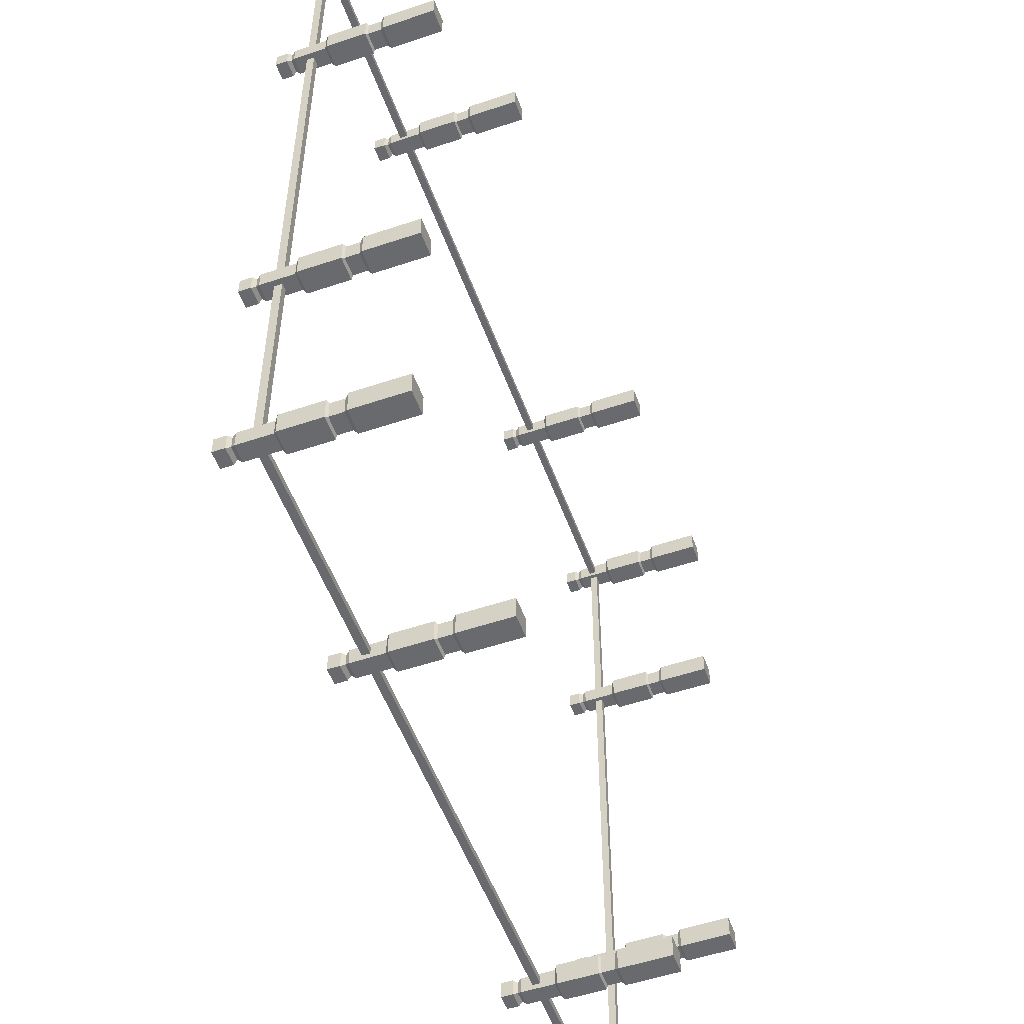
<metadata>
{"format":"obj","ext":"obj","renderer":"f3d","projection":"perspective","resolution":1024,"background":"white","views":[{"elev":-53.1,"azim":-70.2,"up":"+Z"}]}
</metadata>
<code>
v -7.318 0 7.321
v -6.944 0 7.321
v -7.268 2.681 7.271
v -6.995 2.681 7.271
v -7.268 2.681 6.998
v -6.995 2.681 6.998
v -7.318 0 6.947
v -6.944 0 6.947
v -7.268 2.493 6.998
v -7.268 2.493 7.271
v -6.995 2.493 7.271
v -6.995 2.493 6.998
v -7.268 2.372 6.998
v -7.268 2.372 7.271
v -6.995 2.372 7.271
v -6.995 2.372 6.998
v -7.031 2.432 7.235
v -7.231 2.432 7.235
v -7.231 2.432 7.034
v -7.031 2.432 7.034
v -7.268 1.838 6.998
v -7.268 1.838 7.271
v -6.995 1.838 7.271
v -6.995 1.838 6.998
v -7.314 1.795 6.952
v -7.314 1.795 7.317
v -6.948 1.795 7.317
v -6.948 1.795 6.952
v -7.314 1.145 6.952
v -7.314 1.145 7.317
v -6.948 1.145 7.317
v -6.948 1.145 6.952
v -7.277 1.113 6.988
v -7.277 1.113 7.281
v -6.985 1.113 7.281
v -6.985 1.113 6.988
v -7.277 0.8984 6.988
v -7.277 0.8984 7.281
v -6.985 0.8984 7.281
v -6.985 0.8984 6.988
v -7.318 0.8462 6.947
v -7.318 0.8462 7.321
v -6.944 0.8462 7.321
v -6.944 0.8462 6.947
v -7.182 2.065 7.185
v 7.178 2.065 7.185
v -7.182 2.187 7.185
v 7.178 2.187 7.185
v -7.182 2.187 -7.183
v 7.178 2.187 -7.183
v -7.182 2.065 -7.183
v 7.178 2.065 -7.183
v -7.065 2.187 -7.067
v -7.065 2.187 7.068
v 7.062 2.187 7.068
v 7.062 2.187 -7.067
v -7.065 2.065 -7.067
v -7.065 2.065 7.068
v 7.062 2.065 -7.067
v 7.062 2.065 7.068
v 6.944 0 7.321
v 7.318 0 7.321
v 6.995 2.681 7.271
v 7.268 2.681 7.271
v 6.995 2.681 6.998
v 7.268 2.681 6.998
v 6.944 0 6.947
v 7.318 0 6.947
v 6.995 2.493 6.998
v 6.995 2.493 7.271
v 7.268 2.493 7.271
v 7.268 2.493 6.998
v 6.995 2.372 6.998
v 6.995 2.372 7.271
v 7.268 2.372 7.271
v 7.268 2.372 6.998
v 7.231 2.432 7.235
v 7.031 2.432 7.235
v 7.031 2.432 7.034
v 7.231 2.432 7.034
v 6.995 1.838 6.998
v 6.995 1.838 7.271
v 7.268 1.838 7.271
v 7.268 1.838 6.998
v 6.948 1.795 6.952
v 6.948 1.795 7.317
v 7.314 1.795 7.317
v 7.314 1.795 6.952
v 6.948 1.145 6.952
v 6.948 1.145 7.317
v 7.314 1.145 7.317
v 7.314 1.145 6.952
v 6.985 1.113 6.988
v 6.985 1.113 7.281
v 7.277 1.113 7.281
v 7.277 1.113 6.988
v 6.985 0.8984 6.988
v 6.985 0.8984 7.281
v 7.277 0.8984 7.281
v 7.277 0.8984 6.988
v 6.944 0.8462 6.947
v 6.944 0.8462 7.321
v 7.318 0.8462 7.321
v 7.318 0.8462 6.947
v 6.944 0 -6.947
v 7.318 0 -6.947
v 6.995 2.681 -6.998
v 7.268 2.681 -6.998
v 6.995 2.681 -7.271
v 7.268 2.681 -7.271
v 6.944 0 -7.321
v 7.318 0 -7.321
v 6.995 2.493 -7.271
v 6.995 2.493 -6.998
v 7.268 2.493 -6.998
v 7.268 2.493 -7.271
v 6.995 2.372 -7.271
v 6.995 2.372 -6.998
v 7.268 2.372 -6.998
v 7.268 2.372 -7.271
v 7.231 2.432 -7.034
v 7.031 2.432 -7.034
v 7.031 2.432 -7.235
v 7.231 2.432 -7.235
v 6.995 1.838 -7.271
v 6.995 1.838 -6.998
v 7.268 1.838 -6.998
v 7.268 1.838 -7.271
v 6.948 1.795 -7.317
v 6.948 1.795 -6.952
v 7.314 1.795 -6.952
v 7.314 1.795 -7.317
v 6.948 1.145 -7.317
v 6.948 1.145 -6.952
v 7.314 1.145 -6.952
v 7.314 1.145 -7.317
v 6.985 1.113 -7.281
v 6.985 1.113 -6.988
v 7.277 1.113 -6.988
v 7.277 1.113 -7.281
v 6.985 0.8984 -7.281
v 6.985 0.8984 -6.988
v 7.277 0.8984 -6.988
v 7.277 0.8984 -7.281
v 6.944 0.8462 -7.321
v 6.944 0.8462 -6.947
v 7.318 0.8462 -6.947
v 7.318 0.8462 -7.321
v -7.318 0 -6.947
v -6.944 0 -6.947
v -7.268 2.681 -6.998
v -6.995 2.681 -6.998
v -7.268 2.681 -7.271
v -6.995 2.681 -7.271
v -7.318 0 -7.321
v -6.944 0 -7.321
v -7.268 2.493 -7.271
v -7.268 2.493 -6.998
v -6.995 2.493 -6.998
v -6.995 2.493 -7.271
v -7.268 2.372 -7.271
v -7.268 2.372 -6.998
v -6.995 2.372 -6.998
v -6.995 2.372 -7.271
v -7.031 2.432 -7.034
v -7.231 2.432 -7.034
v -7.231 2.432 -7.235
v -7.031 2.432 -7.235
v -7.268 1.838 -7.271
v -7.268 1.838 -6.998
v -6.995 1.838 -6.998
v -6.995 1.838 -7.271
v -7.314 1.795 -7.317
v -7.314 1.795 -6.952
v -6.948 1.795 -6.952
v -6.948 1.795 -7.317
v -7.314 1.145 -7.317
v -7.314 1.145 -6.952
v -6.948 1.145 -6.952
v -6.948 1.145 -7.317
v -7.277 1.113 -7.281
v -7.277 1.113 -6.988
v -6.985 1.113 -6.988
v -6.985 1.113 -7.281
v -7.277 0.8984 -7.281
v -7.277 0.8984 -6.988
v -6.985 0.8984 -6.988
v -6.985 0.8984 -7.281
v -7.318 0.8462 -7.321
v -7.318 0.8462 -6.947
v -6.944 0.8462 -6.947
v -6.944 0.8462 -7.321
v -7.318 0 -3.195
v -6.944 0 -3.195
v -7.268 2.681 -3.246
v -6.995 2.681 -3.246
v -7.268 2.681 -3.518
v -6.995 2.681 -3.518
v -7.318 0 -3.569
v -6.944 0 -3.569
v -7.268 2.493 -3.518
v -7.268 2.493 -3.246
v -6.995 2.493 -3.246
v -6.995 2.493 -3.518
v -7.268 2.372 -3.518
v -7.268 2.372 -3.246
v -6.995 2.372 -3.246
v -6.995 2.372 -3.518
v -7.031 2.432 -3.282
v -7.231 2.432 -3.282
v -7.231 2.432 -3.482
v -7.031 2.432 -3.482
v -7.268 1.838 -3.518
v -7.268 1.838 -3.246
v -6.995 1.838 -3.246
v -6.995 1.838 -3.518
v -7.314 1.795 -3.565
v -7.314 1.795 -3.199
v -6.948 1.795 -3.199
v -6.948 1.795 -3.565
v -7.314 1.145 -3.565
v -7.314 1.145 -3.199
v -6.948 1.145 -3.199
v -6.948 1.145 -3.565
v -7.277 1.113 -3.528
v -7.277 1.113 -3.236
v -6.985 1.113 -3.236
v -6.985 1.113 -3.528
v -7.277 0.8984 -3.528
v -7.277 0.8984 -3.236
v -6.985 0.8984 -3.236
v -6.985 0.8984 -3.528
v -7.318 0.8462 -3.569
v -7.318 0.8462 -3.195
v -6.944 0.8462 -3.195
v -6.944 0.8462 -3.569
v -7.318 0 3.563
v -6.944 0 3.563
v -7.268 2.681 3.512
v -6.995 2.681 3.512
v -7.268 2.681 3.239
v -6.995 2.681 3.239
v -7.318 0 3.188
v -6.944 0 3.188
v -7.268 2.493 3.239
v -7.268 2.493 3.512
v -6.995 2.493 3.512
v -6.995 2.493 3.239
v -7.268 2.372 3.239
v -7.268 2.372 3.512
v -6.995 2.372 3.512
v -6.995 2.372 3.239
v -7.031 2.432 3.476
v -7.231 2.432 3.476
v -7.231 2.432 3.275
v -7.031 2.432 3.275
v -7.268 1.838 3.239
v -7.268 1.838 3.512
v -6.995 1.838 3.512
v -6.995 1.838 3.239
v -7.314 1.795 3.193
v -7.314 1.795 3.558
v -6.948 1.795 3.558
v -6.948 1.795 3.193
v -7.314 1.145 3.193
v -7.314 1.145 3.558
v -6.948 1.145 3.558
v -6.948 1.145 3.193
v -7.277 1.113 3.229
v -7.277 1.113 3.522
v -6.985 1.113 3.522
v -6.985 1.113 3.229
v -7.277 0.8984 3.229
v -7.277 0.8984 3.522
v -6.985 0.8984 3.522
v -6.985 0.8984 3.229
v -7.318 0.8462 3.188
v -7.318 0.8462 3.563
v -6.944 0.8462 3.563
v -6.944 0.8462 3.188
v 3.195 0 -7.318
v 3.195 0 -6.944
v 3.246 2.681 -7.268
v 3.246 2.681 -6.995
v 3.518 2.681 -7.268
v 3.518 2.681 -6.995
v 3.569 0 -7.318
v 3.569 0 -6.944
v 3.518 2.493 -7.268
v 3.246 2.493 -7.268
v 3.246 2.493 -6.995
v 3.518 2.493 -6.995
v 3.518 2.372 -7.268
v 3.246 2.372 -7.268
v 3.246 2.372 -6.995
v 3.518 2.372 -6.995
v 3.282 2.432 -7.031
v 3.282 2.432 -7.231
v 3.482 2.432 -7.231
v 3.482 2.432 -7.031
v 3.518 1.838 -7.268
v 3.246 1.838 -7.268
v 3.246 1.838 -6.995
v 3.518 1.838 -6.995
v 3.565 1.795 -7.314
v 3.199 1.795 -7.314
v 3.199 1.795 -6.948
v 3.565 1.795 -6.948
v 3.565 1.145 -7.314
v 3.199 1.145 -7.314
v 3.199 1.145 -6.948
v 3.565 1.145 -6.948
v 3.528 1.113 -7.277
v 3.236 1.113 -7.277
v 3.236 1.113 -6.985
v 3.528 1.113 -6.985
v 3.528 0.8984 -7.277
v 3.236 0.8984 -7.277
v 3.236 0.8984 -6.985
v 3.528 0.8984 -6.985
v 3.569 0.8462 -7.318
v 3.195 0.8462 -7.318
v 3.195 0.8462 -6.944
v 3.569 0.8462 -6.944
v -3.563 0 -7.318
v -3.563 0 -6.944
v -3.512 2.681 -7.268
v -3.512 2.681 -6.995
v -3.239 2.681 -7.268
v -3.239 2.681 -6.995
v -3.188 0 -7.318
v -3.188 0 -6.944
v -3.239 2.493 -7.268
v -3.512 2.493 -7.268
v -3.512 2.493 -6.995
v -3.239 2.493 -6.995
v -3.239 2.372 -7.268
v -3.512 2.372 -7.268
v -3.512 2.372 -6.995
v -3.239 2.372 -6.995
v -3.476 2.432 -7.031
v -3.476 2.432 -7.231
v -3.275 2.432 -7.231
v -3.275 2.432 -7.031
v -3.239 1.838 -7.268
v -3.512 1.838 -7.268
v -3.512 1.838 -6.995
v -3.239 1.838 -6.995
v -3.193 1.795 -7.314
v -3.558 1.795 -7.314
v -3.558 1.795 -6.948
v -3.193 1.795 -6.948
v -3.193 1.145 -7.314
v -3.558 1.145 -7.314
v -3.558 1.145 -6.948
v -3.193 1.145 -6.948
v -3.229 1.113 -7.277
v -3.522 1.113 -7.277
v -3.522 1.113 -6.985
v -3.229 1.113 -6.985
v -3.229 0.8984 -7.277
v -3.522 0.8984 -7.277
v -3.522 0.8984 -6.985
v -3.229 0.8984 -6.985
v -3.188 0.8462 -7.318
v -3.563 0.8462 -7.318
v -3.563 0.8462 -6.944
v -3.188 0.8462 -6.944
v 7.318 0 3.195
v 6.944 0 3.195
v 7.268 2.681 3.246
v 6.995 2.681 3.246
v 7.268 2.681 3.518
v 6.995 2.681 3.518
v 7.318 0 3.569
v 6.944 0 3.569
v 7.268 2.493 3.518
v 7.268 2.493 3.246
v 6.995 2.493 3.246
v 6.995 2.493 3.518
v 7.268 2.372 3.518
v 7.268 2.372 3.246
v 6.995 2.372 3.246
v 6.995 2.372 3.518
v 7.031 2.432 3.282
v 7.231 2.432 3.282
v 7.231 2.432 3.482
v 7.031 2.432 3.482
v 7.268 1.838 3.518
v 7.268 1.838 3.246
v 6.995 1.838 3.246
v 6.995 1.838 3.518
v 7.314 1.795 3.565
v 7.314 1.795 3.199
v 6.948 1.795 3.199
v 6.948 1.795 3.565
v 7.314 1.145 3.565
v 7.314 1.145 3.199
v 6.948 1.145 3.199
v 6.948 1.145 3.565
v 7.277 1.113 3.528
v 7.277 1.113 3.236
v 6.985 1.113 3.236
v 6.985 1.113 3.528
v 7.277 0.8984 3.528
v 7.277 0.8984 3.236
v 6.985 0.8984 3.236
v 6.985 0.8984 3.528
v 7.318 0.8462 3.569
v 7.318 0.8462 3.195
v 6.944 0.8462 3.195
v 6.944 0.8462 3.569
v 7.318 0 -3.563
v 6.944 0 -3.563
v 7.268 2.681 -3.512
v 6.995 2.681 -3.512
v 7.268 2.681 -3.239
v 6.995 2.681 -3.239
v 7.318 0 -3.188
v 6.944 0 -3.188
v 7.268 2.493 -3.239
v 7.268 2.493 -3.512
v 6.995 2.493 -3.512
v 6.995 2.493 -3.239
v 7.268 2.372 -3.239
v 7.268 2.372 -3.512
v 6.995 2.372 -3.512
v 6.995 2.372 -3.239
v 7.031 2.432 -3.476
v 7.231 2.432 -3.476
v 7.231 2.432 -3.275
v 7.031 2.432 -3.275
v 7.268 1.838 -3.239
v 7.268 1.838 -3.512
v 6.995 1.838 -3.512
v 6.995 1.838 -3.239
v 7.314 1.795 -3.193
v 7.314 1.795 -3.558
v 6.948 1.795 -3.558
v 6.948 1.795 -3.193
v 7.314 1.145 -3.193
v 7.314 1.145 -3.558
v 6.948 1.145 -3.558
v 6.948 1.145 -3.193
v 7.277 1.113 -3.229
v 7.277 1.113 -3.522
v 6.985 1.113 -3.522
v 6.985 1.113 -3.229
v 7.277 0.8984 -3.229
v 7.277 0.8984 -3.522
v 6.985 0.8984 -3.522
v 6.985 0.8984 -3.229
v 7.318 0.8462 -3.188
v 7.318 0.8462 -3.563
v 6.944 0.8462 -3.563
v 6.944 0.8462 -3.188
v -3.195 0 7.318
v -3.195 0 6.944
v -3.246 2.681 7.268
v -3.246 2.681 6.995
v -3.518 2.681 7.268
v -3.518 2.681 6.995
v -3.569 0 7.318
v -3.569 0 6.944
v -3.518 2.493 7.268
v -3.246 2.493 7.268
v -3.246 2.493 6.995
v -3.518 2.493 6.995
v -3.518 2.372 7.268
v -3.246 2.372 7.268
v -3.246 2.372 6.995
v -3.518 2.372 6.995
v -3.282 2.432 7.031
v -3.282 2.432 7.231
v -3.482 2.432 7.231
v -3.482 2.432 7.031
v -3.518 1.838 7.268
v -3.246 1.838 7.268
v -3.246 1.838 6.995
v -3.518 1.838 6.995
v -3.565 1.795 7.314
v -3.199 1.795 7.314
v -3.199 1.795 6.948
v -3.565 1.795 6.948
v -3.565 1.145 7.314
v -3.199 1.145 7.314
v -3.199 1.145 6.948
v -3.565 1.145 6.948
v -3.528 1.113 7.277
v -3.236 1.113 7.277
v -3.236 1.113 6.985
v -3.528 1.113 6.985
v -3.528 0.8984 7.277
v -3.236 0.8984 7.277
v -3.236 0.8984 6.985
v -3.528 0.8984 6.985
v -3.569 0.8462 7.318
v -3.195 0.8462 7.318
v -3.195 0.8462 6.944
v -3.569 0.8462 6.944
v 3.563 0 7.318
v 3.563 0 6.944
v 3.512 2.681 7.268
v 3.512 2.681 6.995
v 3.239 2.681 7.268
v 3.239 2.681 6.995
v 3.188 0 7.318
v 3.188 0 6.944
v 3.239 2.493 7.268
v 3.512 2.493 7.268
v 3.512 2.493 6.995
v 3.239 2.493 6.995
v 3.239 2.372 7.268
v 3.512 2.372 7.268
v 3.512 2.372 6.995
v 3.239 2.372 6.995
v 3.476 2.432 7.031
v 3.476 2.432 7.231
v 3.275 2.432 7.231
v 3.275 2.432 7.031
v 3.239 1.838 7.268
v 3.512 1.838 7.268
v 3.512 1.838 6.995
v 3.239 1.838 6.995
v 3.193 1.795 7.314
v 3.558 1.795 7.314
v 3.558 1.795 6.948
v 3.193 1.795 6.948
v 3.193 1.145 7.314
v 3.558 1.145 7.314
v 3.558 1.145 6.948
v 3.193 1.145 6.948
v 3.229 1.113 7.277
v 3.522 1.113 7.277
v 3.522 1.113 6.985
v 3.229 1.113 6.985
v 3.229 0.8984 7.277
v 3.522 0.8984 7.277
v 3.522 0.8984 6.985
v 3.229 0.8984 6.985
v 3.188 0.8462 7.318
v 3.563 0.8462 7.318
v 3.563 0.8462 6.944
v 3.188 0.8462 6.944
f 10 11 4 3
f 5 6 12 9
f 7 8 2 1
f 11 12 6 4
f 9 10 3 5
f 13 14 18 19
f 14 15 17 18
f 15 16 20 17
f 19 20 16 13
f 21 22 14 13
f 22 23 15 14
f 23 24 16 15
f 13 16 24 21
f 18 17 11 10
f 19 18 10 9
f 9 12 20 19
f 17 20 12 11
f 25 26 22 21
f 26 27 23 22
f 27 28 24 23
f 21 24 28 25
f 29 30 26 25
f 30 31 27 26
f 31 32 28 27
f 25 28 32 29
f 33 34 30 29
f 34 35 31 30
f 35 36 32 31
f 29 32 36 33
f 37 38 34 33
f 38 39 35 34
f 39 40 36 35
f 33 36 40 37
f 41 42 38 37
f 42 43 39 38
f 43 44 40 39
f 37 40 44 41
f 7 1 42 41
f 1 2 43 42
f 2 8 44 43
f 41 44 8 7
f 47 45 46 48
f 51 49 50 52
f 52 50 48 46
f 47 49 51 45
f 49 47 54 53
f 47 48 55 54
f 48 50 56 55
f 53 56 50 49
f 45 51 57 58
f 57 51 52 59
f 52 46 60 59
f 46 45 58 60
f 53 57 59 56
f 53 54 58 57
f 56 59 60 55
f 55 60 58 54
f 70 71 64 63
f 65 66 72 69
f 67 68 62 61
f 71 72 66 64
f 69 70 63 65
f 73 74 78 79
f 74 75 77 78
f 75 76 80 77
f 79 80 76 73
f 81 82 74 73
f 82 83 75 74
f 83 84 76 75
f 73 76 84 81
f 78 77 71 70
f 79 78 70 69
f 69 72 80 79
f 77 80 72 71
f 85 86 82 81
f 86 87 83 82
f 87 88 84 83
f 81 84 88 85
f 89 90 86 85
f 90 91 87 86
f 91 92 88 87
f 85 88 92 89
f 93 94 90 89
f 94 95 91 90
f 95 96 92 91
f 89 92 96 93
f 97 98 94 93
f 98 99 95 94
f 99 100 96 95
f 93 96 100 97
f 101 102 98 97
f 102 103 99 98
f 103 104 100 99
f 97 100 104 101
f 67 61 102 101
f 61 62 103 102
f 62 68 104 103
f 101 104 68 67
f 114 115 108 107
f 109 110 116 113
f 111 112 106 105
f 115 116 110 108
f 113 114 107 109
f 117 118 122 123
f 118 119 121 122
f 119 120 124 121
f 123 124 120 117
f 125 126 118 117
f 126 127 119 118
f 127 128 120 119
f 117 120 128 125
f 122 121 115 114
f 123 122 114 113
f 113 116 124 123
f 121 124 116 115
f 129 130 126 125
f 130 131 127 126
f 131 132 128 127
f 125 128 132 129
f 133 134 130 129
f 134 135 131 130
f 135 136 132 131
f 129 132 136 133
f 137 138 134 133
f 138 139 135 134
f 139 140 136 135
f 133 136 140 137
f 141 142 138 137
f 142 143 139 138
f 143 144 140 139
f 137 140 144 141
f 145 146 142 141
f 146 147 143 142
f 147 148 144 143
f 141 144 148 145
f 111 105 146 145
f 105 106 147 146
f 106 112 148 147
f 145 148 112 111
f 158 159 152 151
f 153 154 160 157
f 155 156 150 149
f 159 160 154 152
f 157 158 151 153
f 161 162 166 167
f 162 163 165 166
f 163 164 168 165
f 167 168 164 161
f 169 170 162 161
f 170 171 163 162
f 171 172 164 163
f 161 164 172 169
f 166 165 159 158
f 167 166 158 157
f 157 160 168 167
f 165 168 160 159
f 173 174 170 169
f 174 175 171 170
f 175 176 172 171
f 169 172 176 173
f 177 178 174 173
f 178 179 175 174
f 179 180 176 175
f 173 176 180 177
f 181 182 178 177
f 182 183 179 178
f 183 184 180 179
f 177 180 184 181
f 185 186 182 181
f 186 187 183 182
f 187 188 184 183
f 181 184 188 185
f 189 190 186 185
f 190 191 187 186
f 191 192 188 187
f 185 188 192 189
f 155 149 190 189
f 149 150 191 190
f 150 156 192 191
f 189 192 156 155
f 202 203 196 195
f 197 198 204 201
f 199 200 194 193
f 203 204 198 196
f 201 202 195 197
f 205 206 210 211
f 206 207 209 210
f 207 208 212 209
f 211 212 208 205
f 213 214 206 205
f 214 215 207 206
f 215 216 208 207
f 205 208 216 213
f 210 209 203 202
f 211 210 202 201
f 201 204 212 211
f 209 212 204 203
f 217 218 214 213
f 218 219 215 214
f 219 220 216 215
f 213 216 220 217
f 221 222 218 217
f 222 223 219 218
f 223 224 220 219
f 217 220 224 221
f 225 226 222 221
f 226 227 223 222
f 227 228 224 223
f 221 224 228 225
f 229 230 226 225
f 230 231 227 226
f 231 232 228 227
f 225 228 232 229
f 233 234 230 229
f 234 235 231 230
f 235 236 232 231
f 229 232 236 233
f 199 193 234 233
f 193 194 235 234
f 194 200 236 235
f 233 236 200 199
f 246 247 240 239
f 241 242 248 245
f 243 244 238 237
f 247 248 242 240
f 245 246 239 241
f 249 250 254 255
f 250 251 253 254
f 251 252 256 253
f 255 256 252 249
f 257 258 250 249
f 258 259 251 250
f 259 260 252 251
f 249 252 260 257
f 254 253 247 246
f 255 254 246 245
f 245 248 256 255
f 253 256 248 247
f 261 262 258 257
f 262 263 259 258
f 263 264 260 259
f 257 260 264 261
f 265 266 262 261
f 266 267 263 262
f 267 268 264 263
f 261 264 268 265
f 269 270 266 265
f 270 271 267 266
f 271 272 268 267
f 265 268 272 269
f 273 274 270 269
f 274 275 271 270
f 275 276 272 271
f 269 272 276 273
f 277 278 274 273
f 278 279 275 274
f 279 280 276 275
f 273 276 280 277
f 243 237 278 277
f 237 238 279 278
f 238 244 280 279
f 277 280 244 243
f 290 291 284 283
f 285 286 292 289
f 287 288 282 281
f 291 292 286 284
f 289 290 283 285
f 293 294 298 299
f 294 295 297 298
f 295 296 300 297
f 299 300 296 293
f 301 302 294 293
f 302 303 295 294
f 303 304 296 295
f 293 296 304 301
f 298 297 291 290
f 299 298 290 289
f 289 292 300 299
f 297 300 292 291
f 305 306 302 301
f 306 307 303 302
f 307 308 304 303
f 301 304 308 305
f 309 310 306 305
f 310 311 307 306
f 311 312 308 307
f 305 308 312 309
f 313 314 310 309
f 314 315 311 310
f 315 316 312 311
f 309 312 316 313
f 317 318 314 313
f 318 319 315 314
f 319 320 316 315
f 313 316 320 317
f 321 322 318 317
f 322 323 319 318
f 323 324 320 319
f 317 320 324 321
f 287 281 322 321
f 281 282 323 322
f 282 288 324 323
f 321 324 288 287
f 334 335 328 327
f 329 330 336 333
f 331 332 326 325
f 335 336 330 328
f 333 334 327 329
f 337 338 342 343
f 338 339 341 342
f 339 340 344 341
f 343 344 340 337
f 345 346 338 337
f 346 347 339 338
f 347 348 340 339
f 337 340 348 345
f 342 341 335 334
f 343 342 334 333
f 333 336 344 343
f 341 344 336 335
f 349 350 346 345
f 350 351 347 346
f 351 352 348 347
f 345 348 352 349
f 353 354 350 349
f 354 355 351 350
f 355 356 352 351
f 349 352 356 353
f 357 358 354 353
f 358 359 355 354
f 359 360 356 355
f 353 356 360 357
f 361 362 358 357
f 362 363 359 358
f 363 364 360 359
f 357 360 364 361
f 365 366 362 361
f 366 367 363 362
f 367 368 364 363
f 361 364 368 365
f 331 325 366 365
f 325 326 367 366
f 326 332 368 367
f 365 368 332 331
f 378 379 372 371
f 373 374 380 377
f 375 376 370 369
f 379 380 374 372
f 377 378 371 373
f 381 382 386 387
f 382 383 385 386
f 383 384 388 385
f 387 388 384 381
f 389 390 382 381
f 390 391 383 382
f 391 392 384 383
f 381 384 392 389
f 386 385 379 378
f 387 386 378 377
f 377 380 388 387
f 385 388 380 379
f 393 394 390 389
f 394 395 391 390
f 395 396 392 391
f 389 392 396 393
f 397 398 394 393
f 398 399 395 394
f 399 400 396 395
f 393 396 400 397
f 401 402 398 397
f 402 403 399 398
f 403 404 400 399
f 397 400 404 401
f 405 406 402 401
f 406 407 403 402
f 407 408 404 403
f 401 404 408 405
f 409 410 406 405
f 410 411 407 406
f 411 412 408 407
f 405 408 412 409
f 375 369 410 409
f 369 370 411 410
f 370 376 412 411
f 409 412 376 375
f 422 423 416 415
f 417 418 424 421
f 419 420 414 413
f 423 424 418 416
f 421 422 415 417
f 425 426 430 431
f 426 427 429 430
f 427 428 432 429
f 431 432 428 425
f 433 434 426 425
f 434 435 427 426
f 435 436 428 427
f 425 428 436 433
f 430 429 423 422
f 431 430 422 421
f 421 424 432 431
f 429 432 424 423
f 437 438 434 433
f 438 439 435 434
f 439 440 436 435
f 433 436 440 437
f 441 442 438 437
f 442 443 439 438
f 443 444 440 439
f 437 440 444 441
f 445 446 442 441
f 446 447 443 442
f 447 448 444 443
f 441 444 448 445
f 449 450 446 445
f 450 451 447 446
f 451 452 448 447
f 445 448 452 449
f 453 454 450 449
f 454 455 451 450
f 455 456 452 451
f 449 452 456 453
f 419 413 454 453
f 413 414 455 454
f 414 420 456 455
f 453 456 420 419
f 466 467 460 459
f 461 462 468 465
f 463 464 458 457
f 467 468 462 460
f 465 466 459 461
f 469 470 474 475
f 470 471 473 474
f 471 472 476 473
f 475 476 472 469
f 477 478 470 469
f 478 479 471 470
f 479 480 472 471
f 469 472 480 477
f 474 473 467 466
f 475 474 466 465
f 465 468 476 475
f 473 476 468 467
f 481 482 478 477
f 482 483 479 478
f 483 484 480 479
f 477 480 484 481
f 485 486 482 481
f 486 487 483 482
f 487 488 484 483
f 481 484 488 485
f 489 490 486 485
f 490 491 487 486
f 491 492 488 487
f 485 488 492 489
f 493 494 490 489
f 494 495 491 490
f 495 496 492 491
f 489 492 496 493
f 497 498 494 493
f 498 499 495 494
f 499 500 496 495
f 493 496 500 497
f 463 457 498 497
f 457 458 499 498
f 458 464 500 499
f 497 500 464 463
f 510 511 504 503
f 505 506 512 509
f 507 508 502 501
f 511 512 506 504
f 509 510 503 505
f 513 514 518 519
f 514 515 517 518
f 515 516 520 517
f 519 520 516 513
f 521 522 514 513
f 522 523 515 514
f 523 524 516 515
f 513 516 524 521
f 518 517 511 510
f 519 518 510 509
f 509 512 520 519
f 517 520 512 511
f 525 526 522 521
f 526 527 523 522
f 527 528 524 523
f 521 524 528 525
f 529 530 526 525
f 530 531 527 526
f 531 532 528 527
f 525 528 532 529
f 533 534 530 529
f 534 535 531 530
f 535 536 532 531
f 529 532 536 533
f 537 538 534 533
f 538 539 535 534
f 539 540 536 535
f 533 536 540 537
f 541 542 538 537
f 542 543 539 538
f 543 544 540 539
f 537 540 544 541
f 507 501 542 541
f 501 502 543 542
f 502 508 544 543
f 541 544 508 507

</code>
